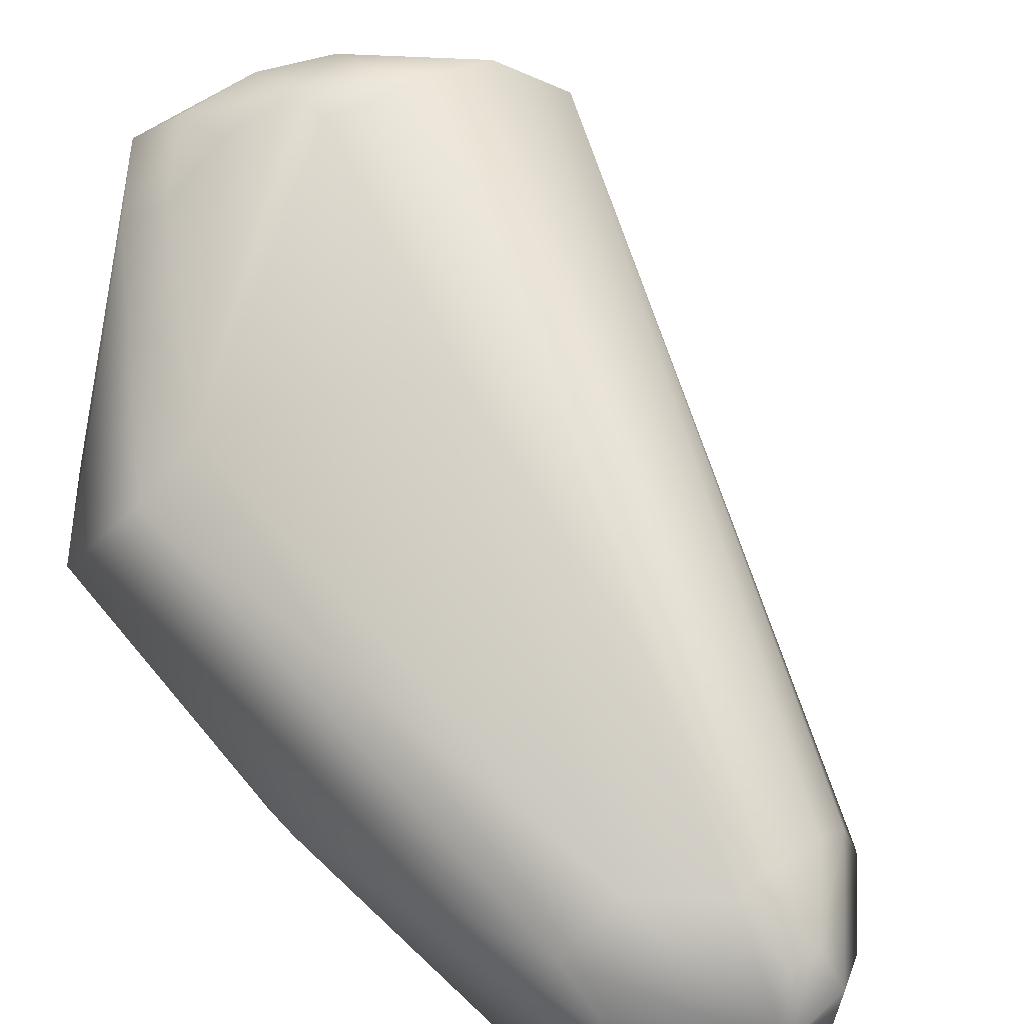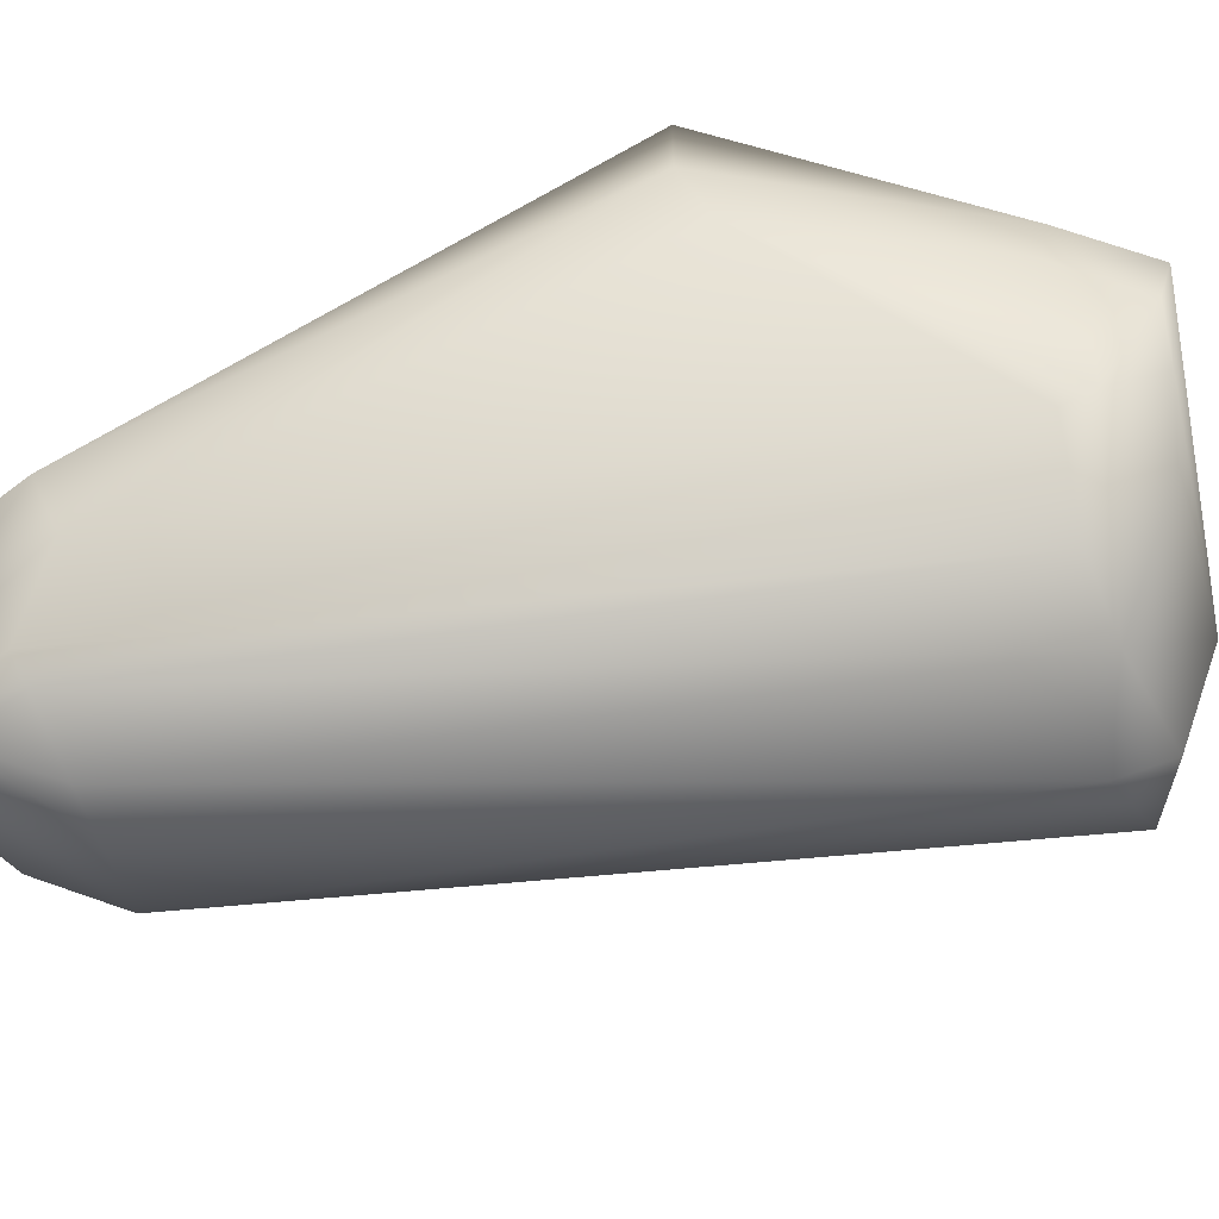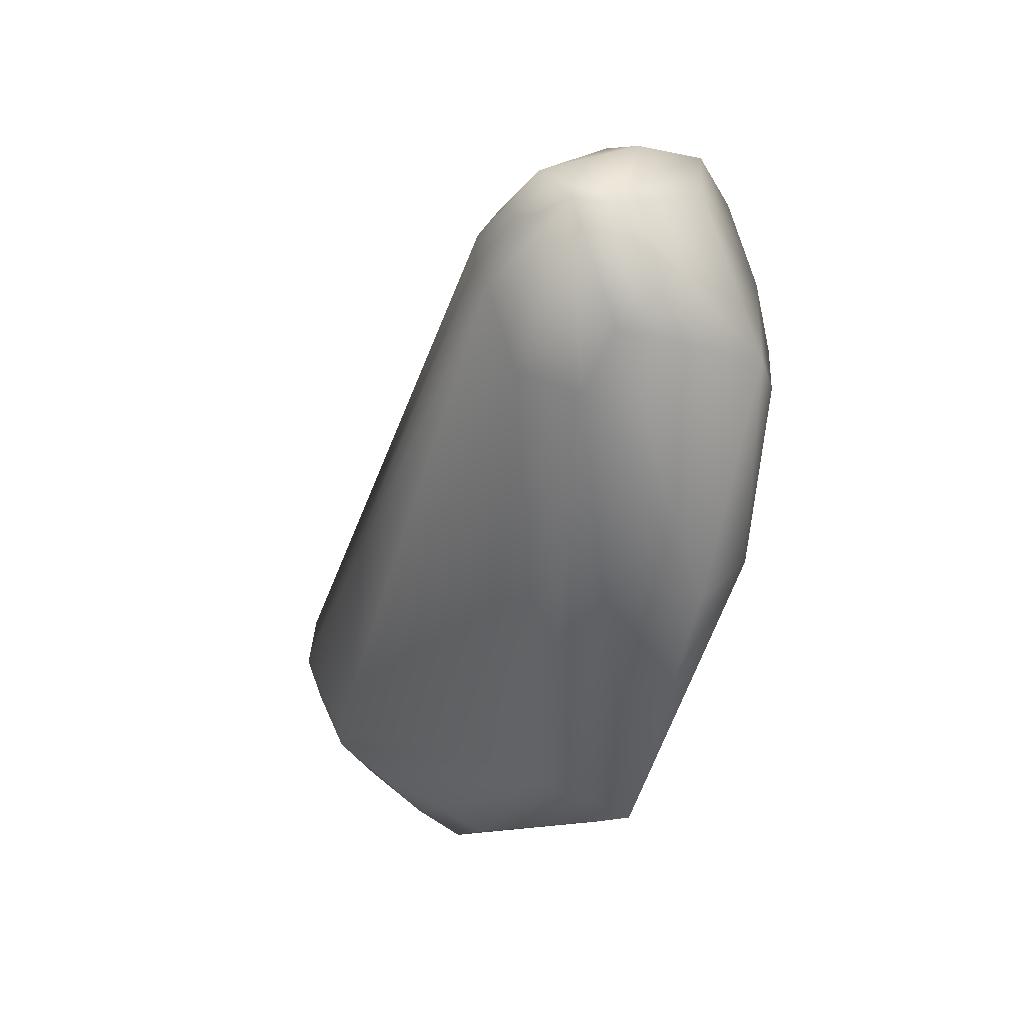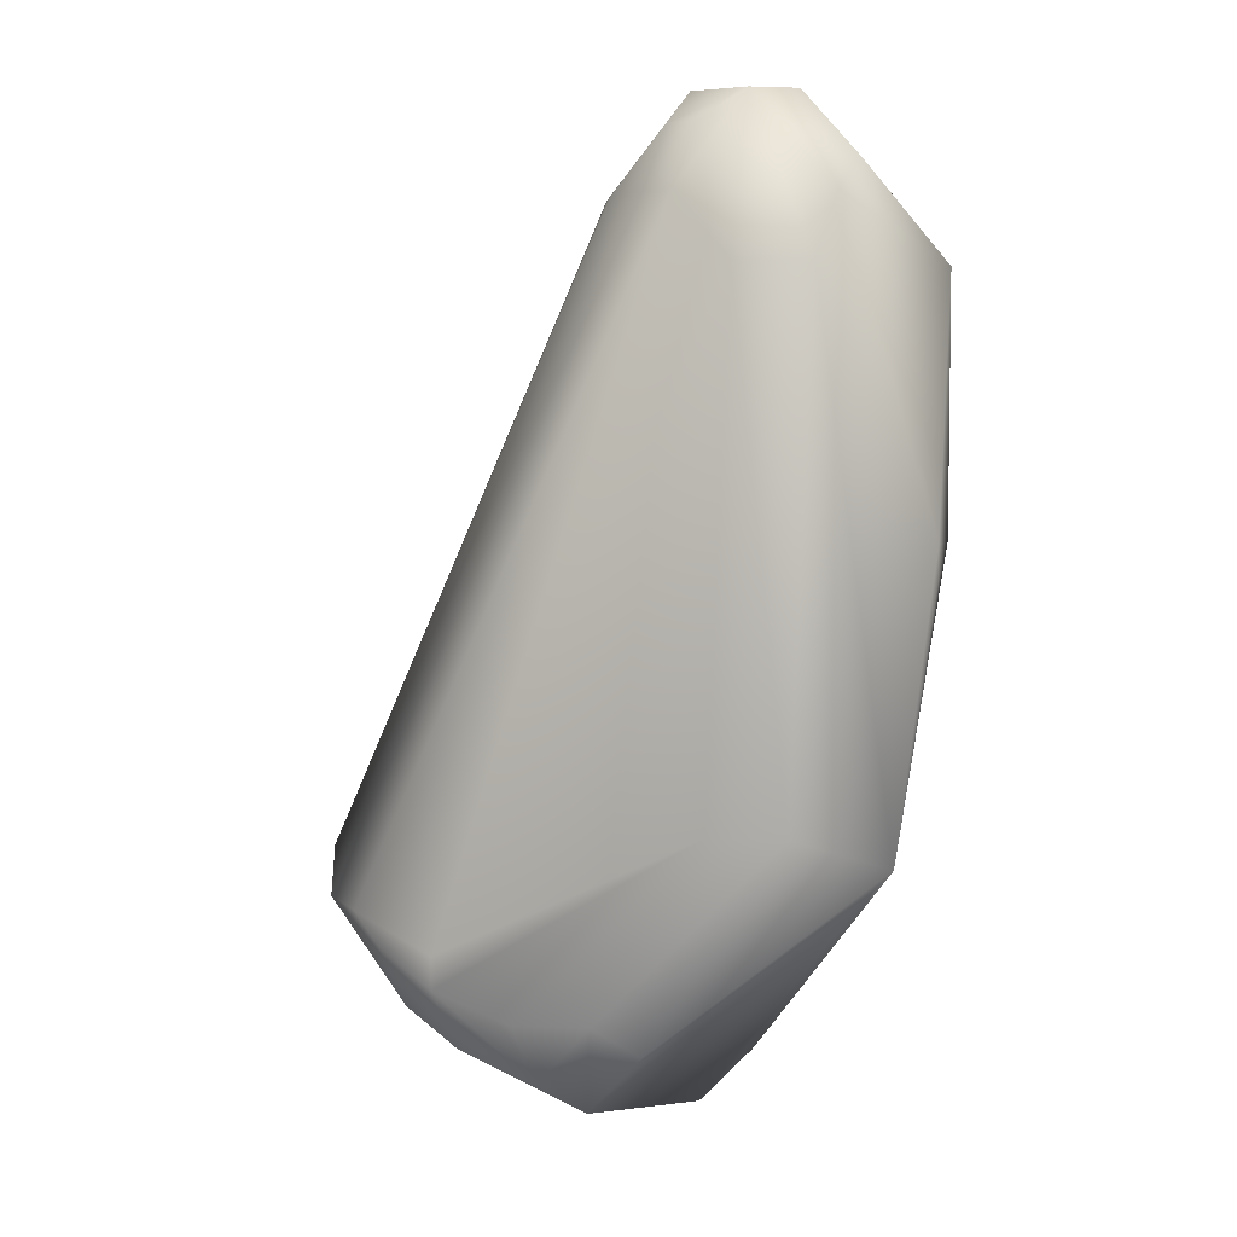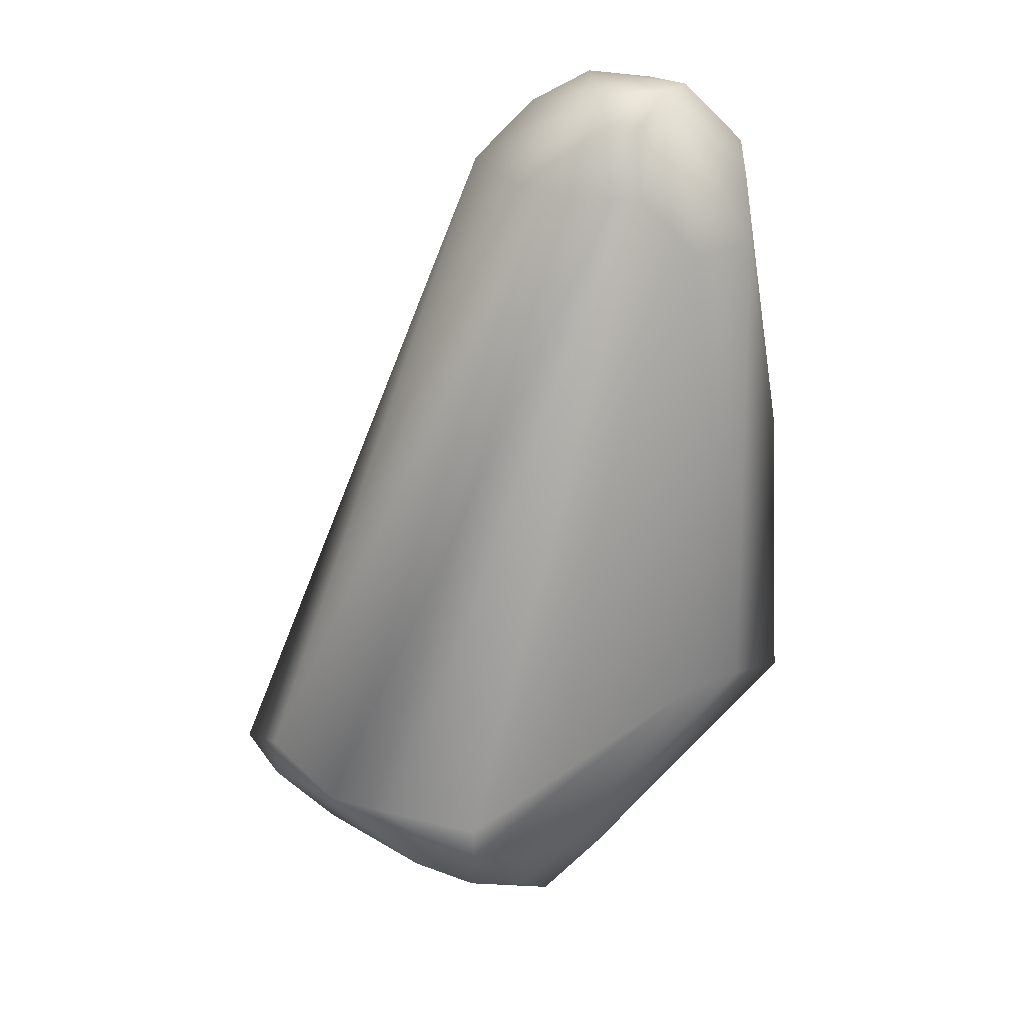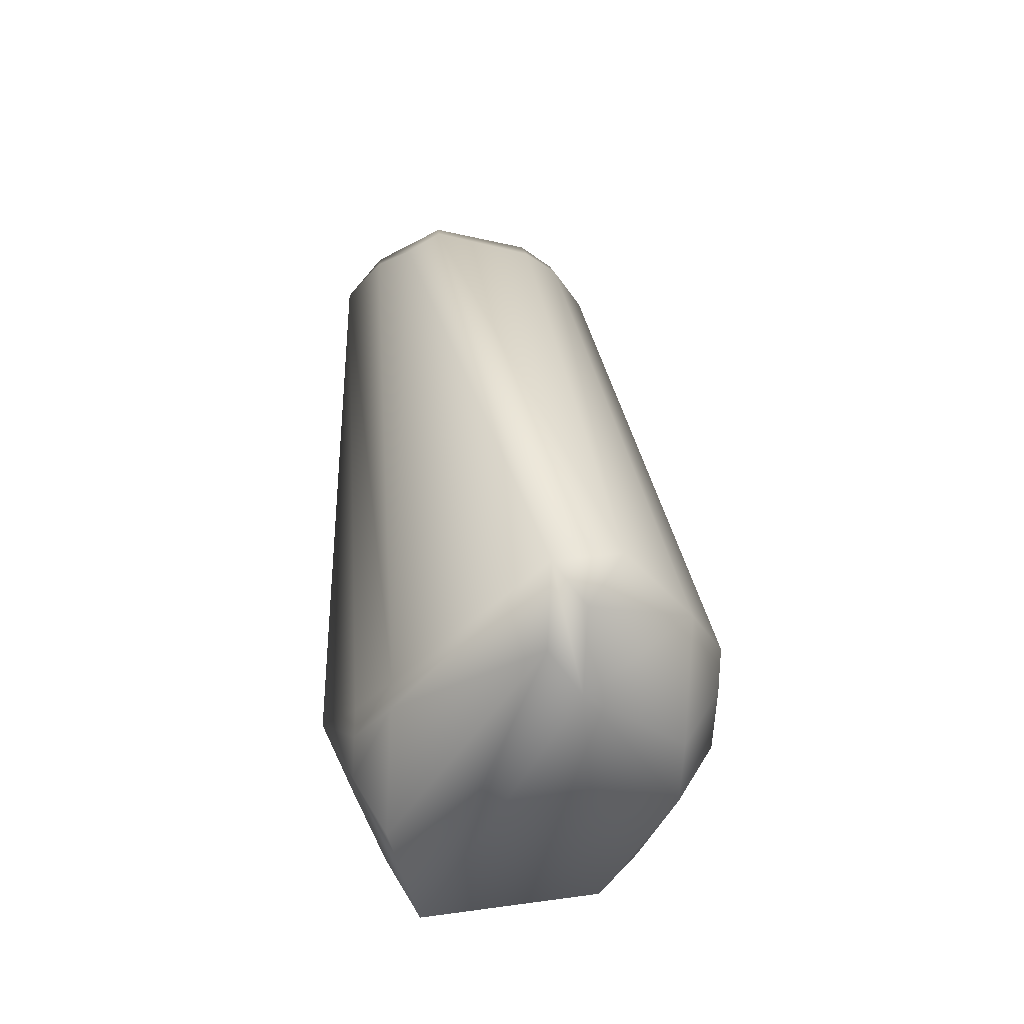
<metadata>
{"format":"obj","ext":"obj","renderer":"f3d","projection":"perspective","resolution":1024,"background":"white","views":[{"elev":63.3,"azim":137.8,"up":"+Z"},{"elev":71.9,"azim":-115.9,"up":"+Z"},{"elev":37.1,"azim":62.5,"up":"+Y"},{"elev":5.4,"azim":36.2,"up":"+Y"},{"elev":24.6,"azim":-5.5,"up":"+Y"},{"elev":-34.1,"azim":-93.5,"up":"+Y"}]}
</metadata>
<code>
v 0.5176 0.627 -0.0277
v 0.5254 0.709 -0.0277
v 0.5332 0.6777 -0.0277
v 0.5332 0.7012 -0.0277
v 0.5371 0.6934 -0.0277
v 0.5059 0.6191 -0.02309
v 0.5059 0.623 -0.02309
v 0.5098 0.6152 -0.02309
v 0.5137 0.6152 -0.02309
v 0.5176 0.709 -0.02309
v 0.5254 0.627 -0.02309
v 0.5254 0.7168 -0.02309
v 0.541 0.6699 -0.02309
v 0.5449 0.6934 -0.02309
v 0.498 0.6191 -0.01847
v 0.498 0.623 -0.01847
v 0.5098 0.6074 -0.01847
v 0.5098 0.7051 -0.01847
v 0.5176 0.6074 -0.01847
v 0.5332 0.7168 -0.01847
v 0.5488 0.6699 -0.01847
v 0.5488 0.7012 -0.01847
v 0.5098 0.709 -0.01385
v 0.5176 0.5996 -0.01385
v 0.5176 0.7168 -0.01385
v 0.5254 0.6074 -0.01385
v 0.5254 0.7207 -0.01385
v 0.5332 0.7207 -0.009234
v 0.5527 0.666 -0.009234
v 0.5527 0.6699 -0.009234
v 0.5371 0.7207 -0.004617
v 0.5449 0.7129 -0.004617
v 0.4746 0.627 0
v 0.4824 0.6191 0
v 0.5137 0.709 0
v 0.5254 0.7207 0
v 0.5332 0.7207 0
v 0.5449 0.627 0
v 0.5449 0.709 0
v 0.5527 0.6348 0
v 0.4785 0.623 0.004617
v 0.4863 0.6152 0.004617
v 0.5176 0.709 0.004617
v 0.5254 0.7168 0.004617
v 0.5293 0.7168 0.004617
v 0.5449 0.7012 0.004617
v 0.4785 0.6309 0.009234
v 0.5176 0.6035 0.009234
v 0.5254 0.6113 0.009234
v 0.5254 0.709 0.009234
v 0.5293 0.709 0.009234
v 0.5371 0.7012 0.009234
v 0.5449 0.6387 0.009234
v 0.5137 0.6074 0.01385
v 0.5215 0.6152 0.01385
v 0.5371 0.6387 0.01385
v 0.4863 0.627 0.01847
v 0.498 0.6152 0.01847
v 0.5059 0.6113 0.01847
v 0.5137 0.6152 0.01847
v 0.4941 0.627 0.02309
v 0.498 0.623 0.02309
v 0.5059 0.6191 0.02309
v 0.5059 0.623 0.02309
f 56 52 64
f 23 18 33
f 12 25 27
f 24 19 26
f 17 24 34
f 38 48 24
f 47 23 33
f 43 47 57
f 41 47 33
f 47 41 57
f 6 7 1
f 12 2 10
f 7 2 1
f 19 9 1
f 42 59 58
f 59 42 48
f 24 42 34
f 63 56 64
f 16 18 10
f 16 15 33
f 18 16 33
f 8 6 1
f 9 8 1
f 63 60 56
f 47 35 23
f 43 35 47
f 25 36 27
f 40 53 49
f 30 40 29
f 40 21 29
f 53 40 46
f 40 30 46
f 11 40 26
f 21 40 11
f 3 13 1
f 3 5 13
f 21 14 22
f 54 59 48
f 53 55 49
f 51 61 64
f 51 50 61
f 52 51 64
f 28 31 20
f 25 12 23
f 12 18 23
f 18 12 10
f 19 11 26
f 11 19 1
f 15 34 33
f 15 17 34
f 21 11 1
f 13 21 1
f 41 42 57
f 57 42 58
f 34 42 33
f 42 41 33
f 48 42 24
f 30 21 22
f 21 30 29
f 56 53 52
f 53 46 52
f 16 2 7
f 2 16 10
f 15 16 6
f 16 7 6
f 8 15 6
f 15 8 17
f 17 8 24
f 8 19 24
f 8 9 19
f 62 63 64
f 61 62 64
f 59 62 58
f 63 62 59
f 62 57 58
f 62 61 57
f 61 50 57
f 50 43 57
f 36 25 23
f 35 36 23
f 38 40 48
f 40 49 48
f 40 24 26
f 40 38 24
f 20 4 12
f 4 2 12
f 4 20 22
f 3 4 5
f 2 4 1
f 4 3 1
f 14 4 22
f 4 14 5
f 14 21 13
f 5 14 13
f 54 63 59
f 54 60 63
f 49 55 48
f 54 55 60
f 55 54 48
f 55 53 56
f 60 55 56
f 39 30 22
f 32 39 22
f 30 39 46
f 28 20 12
f 28 12 27
f 44 35 43
f 44 36 35
f 50 44 43
f 45 44 50
f 51 45 50
f 44 37 36
f 45 37 44
f 46 37 52
f 39 37 46
f 37 51 52
f 37 45 51
f 31 28 27
f 36 31 27
f 37 31 36
f 31 39 32
f 31 37 39
f 20 31 22
f 31 32 22

</code>
